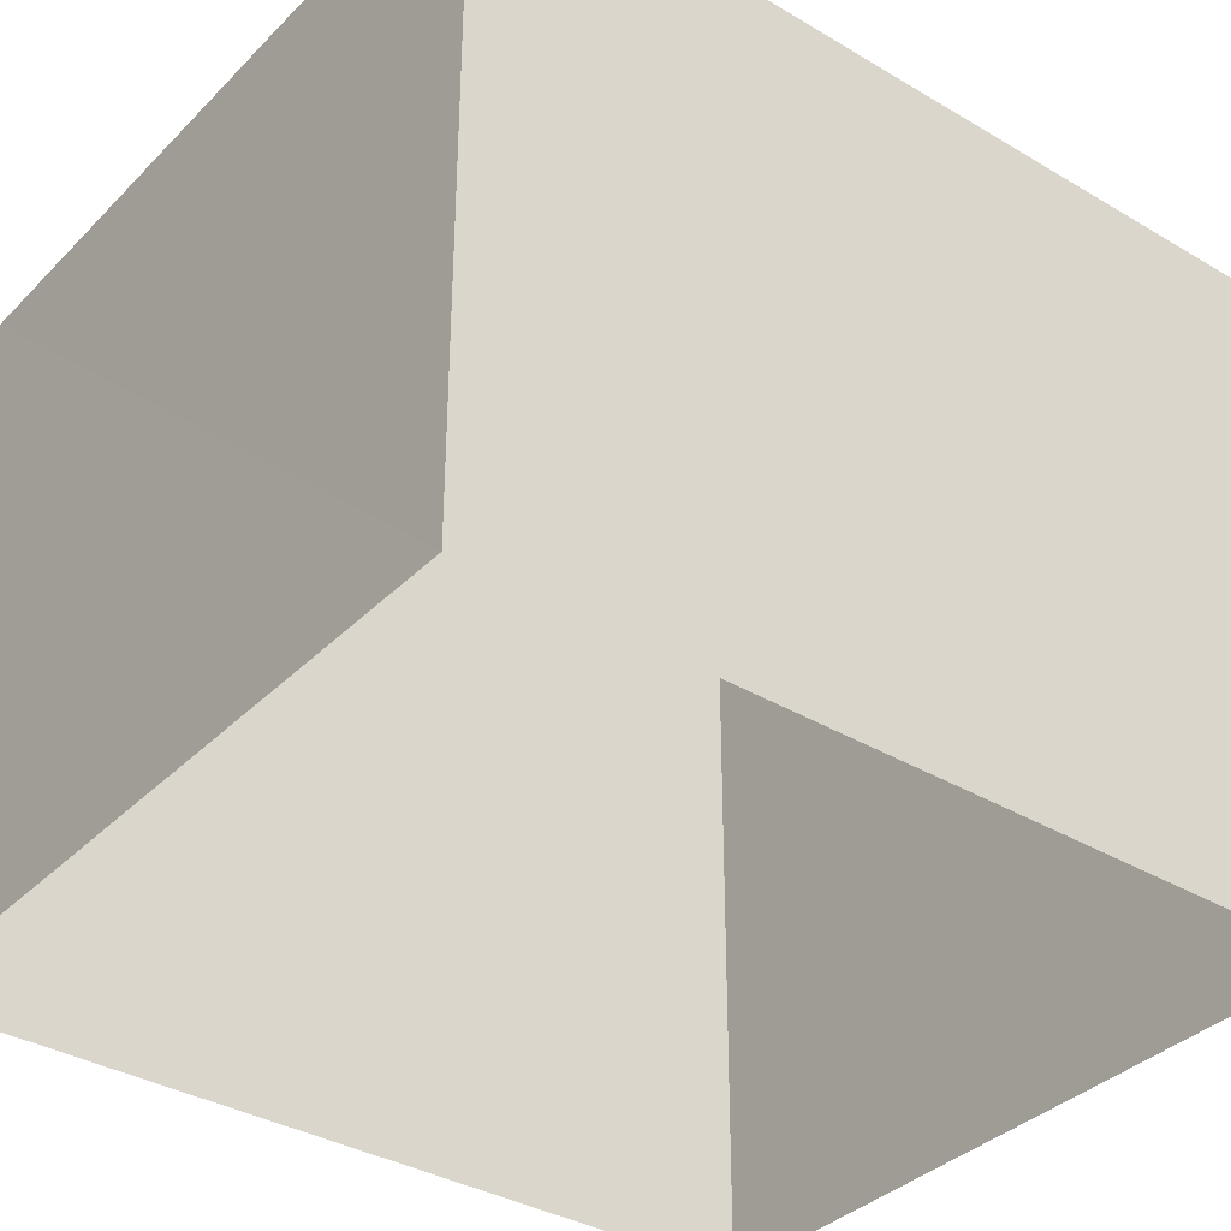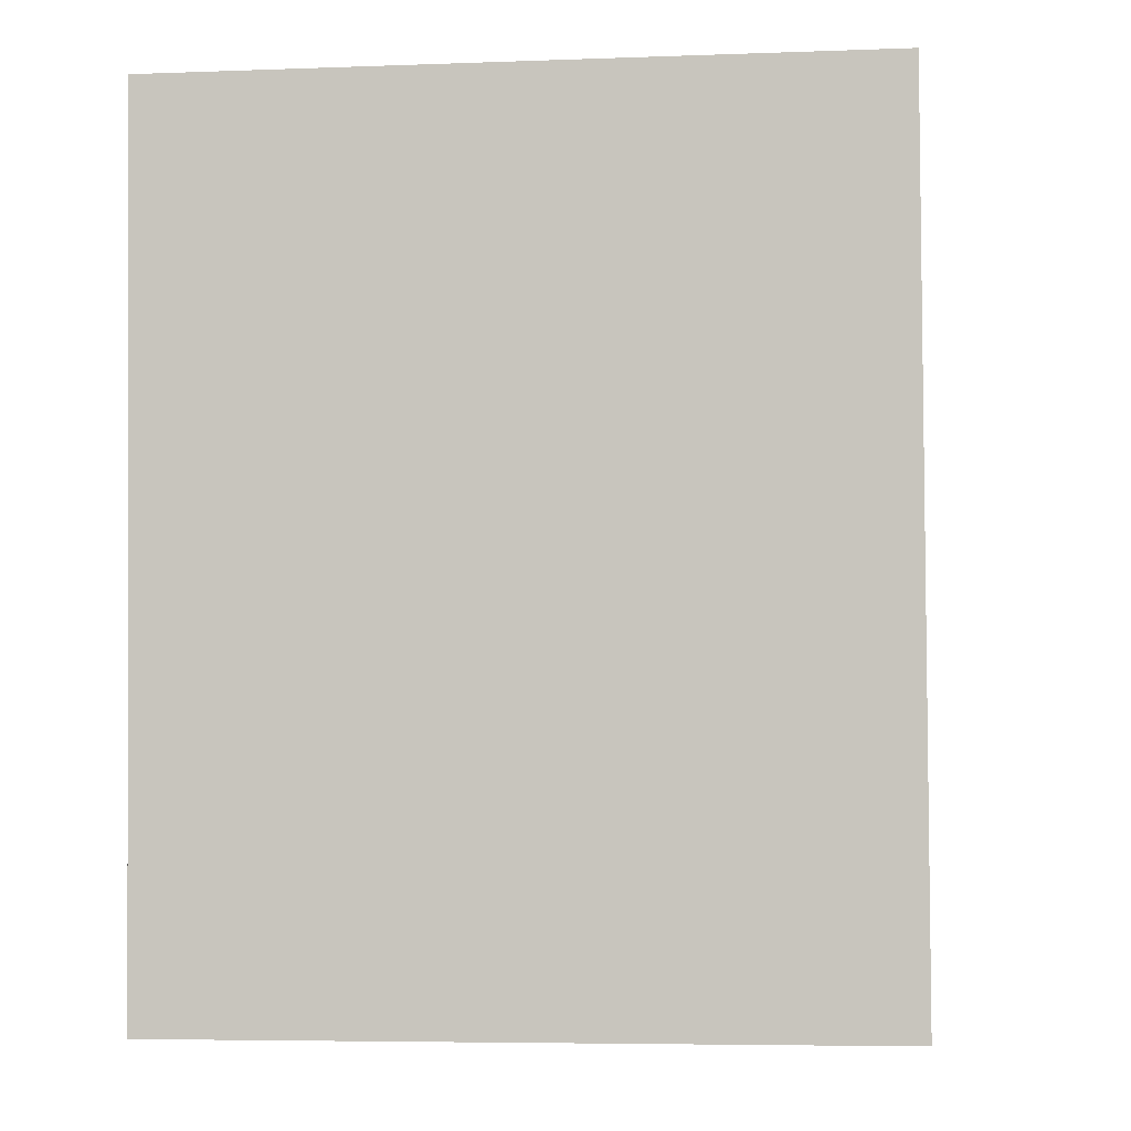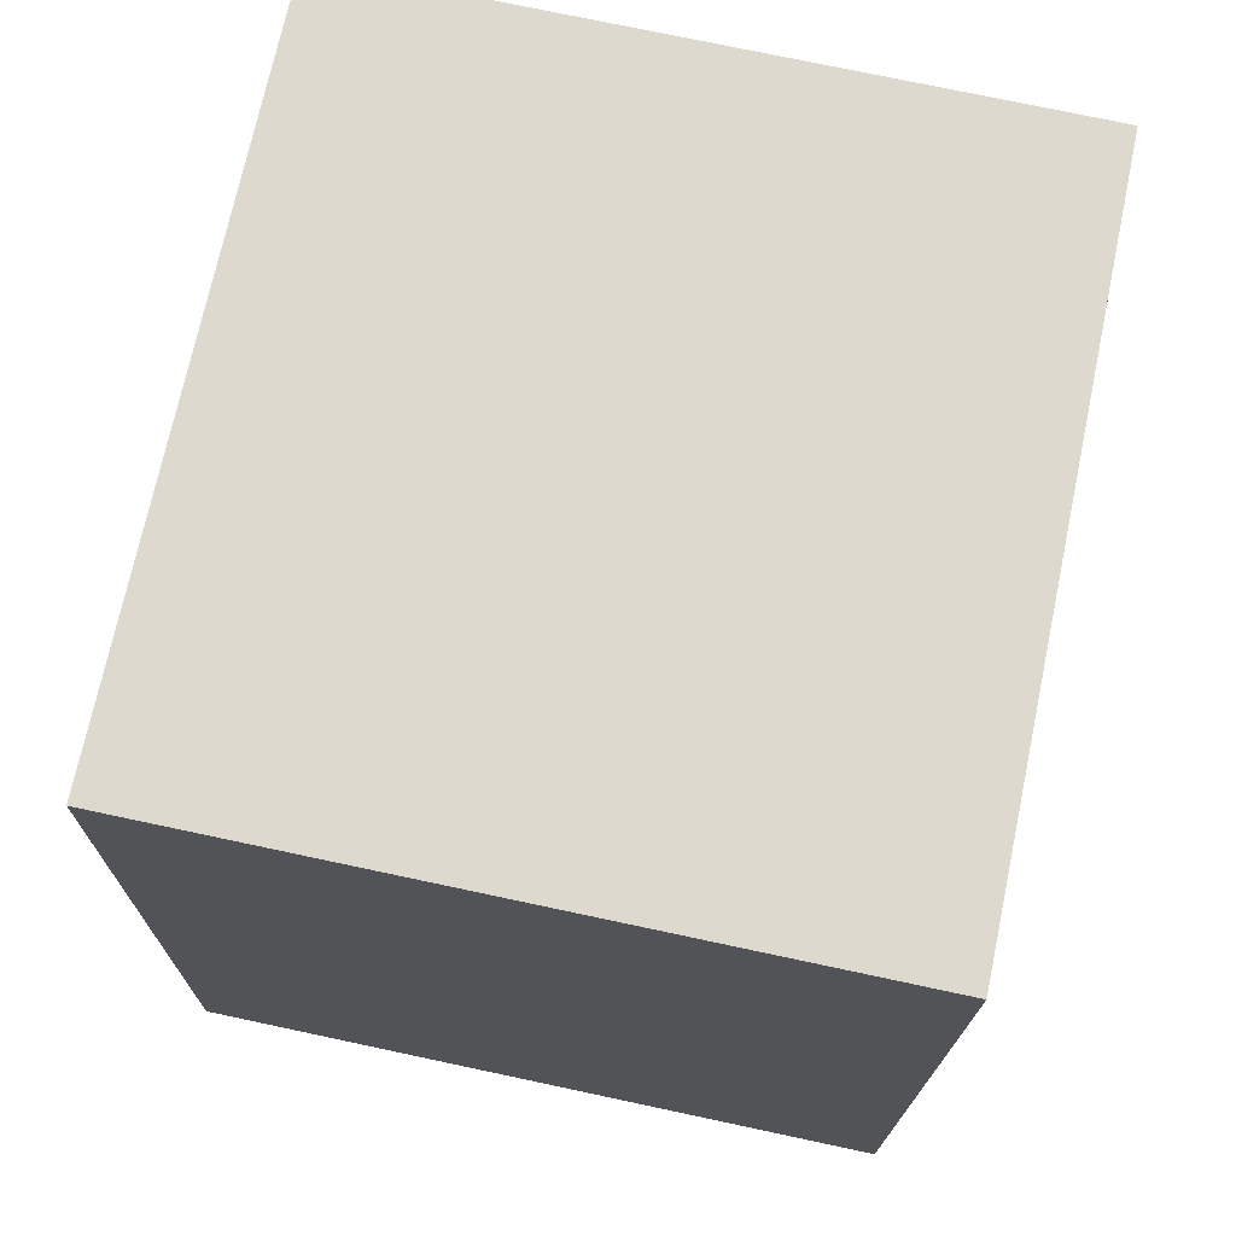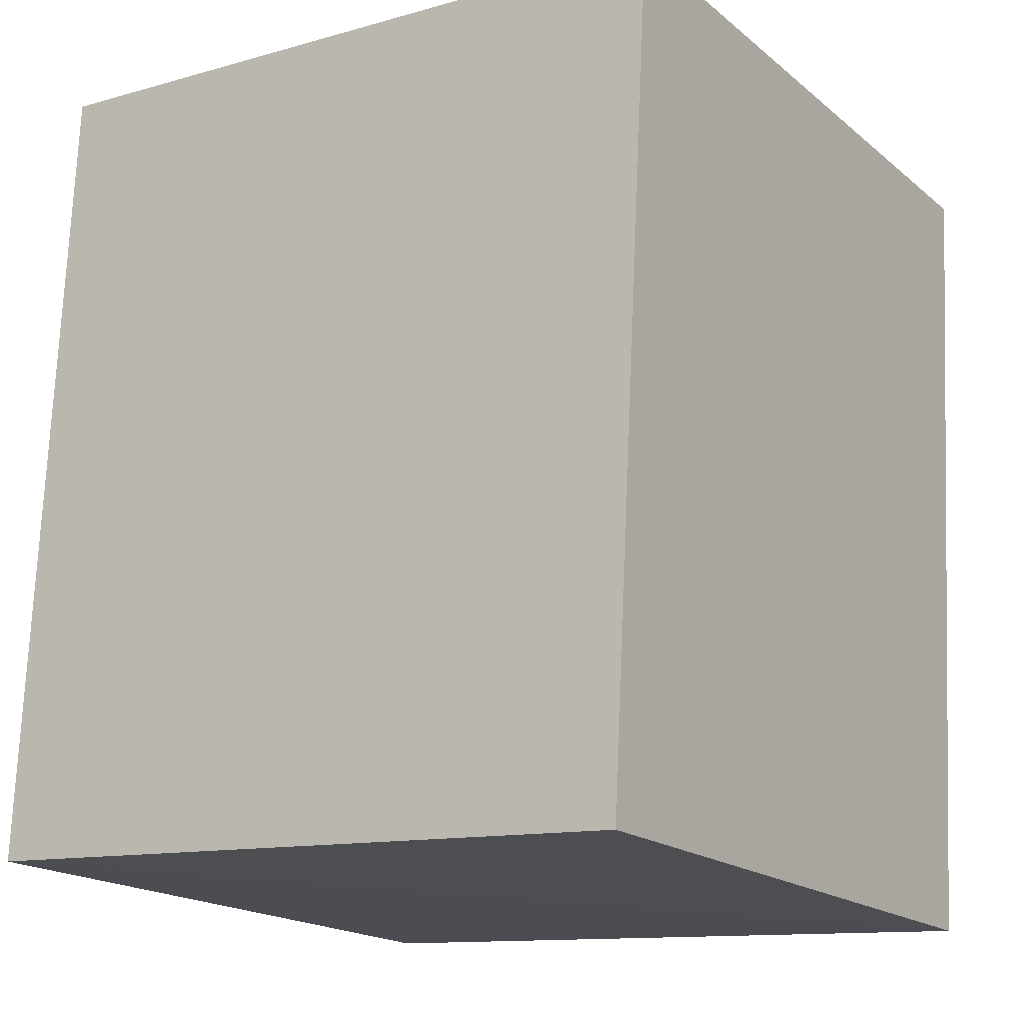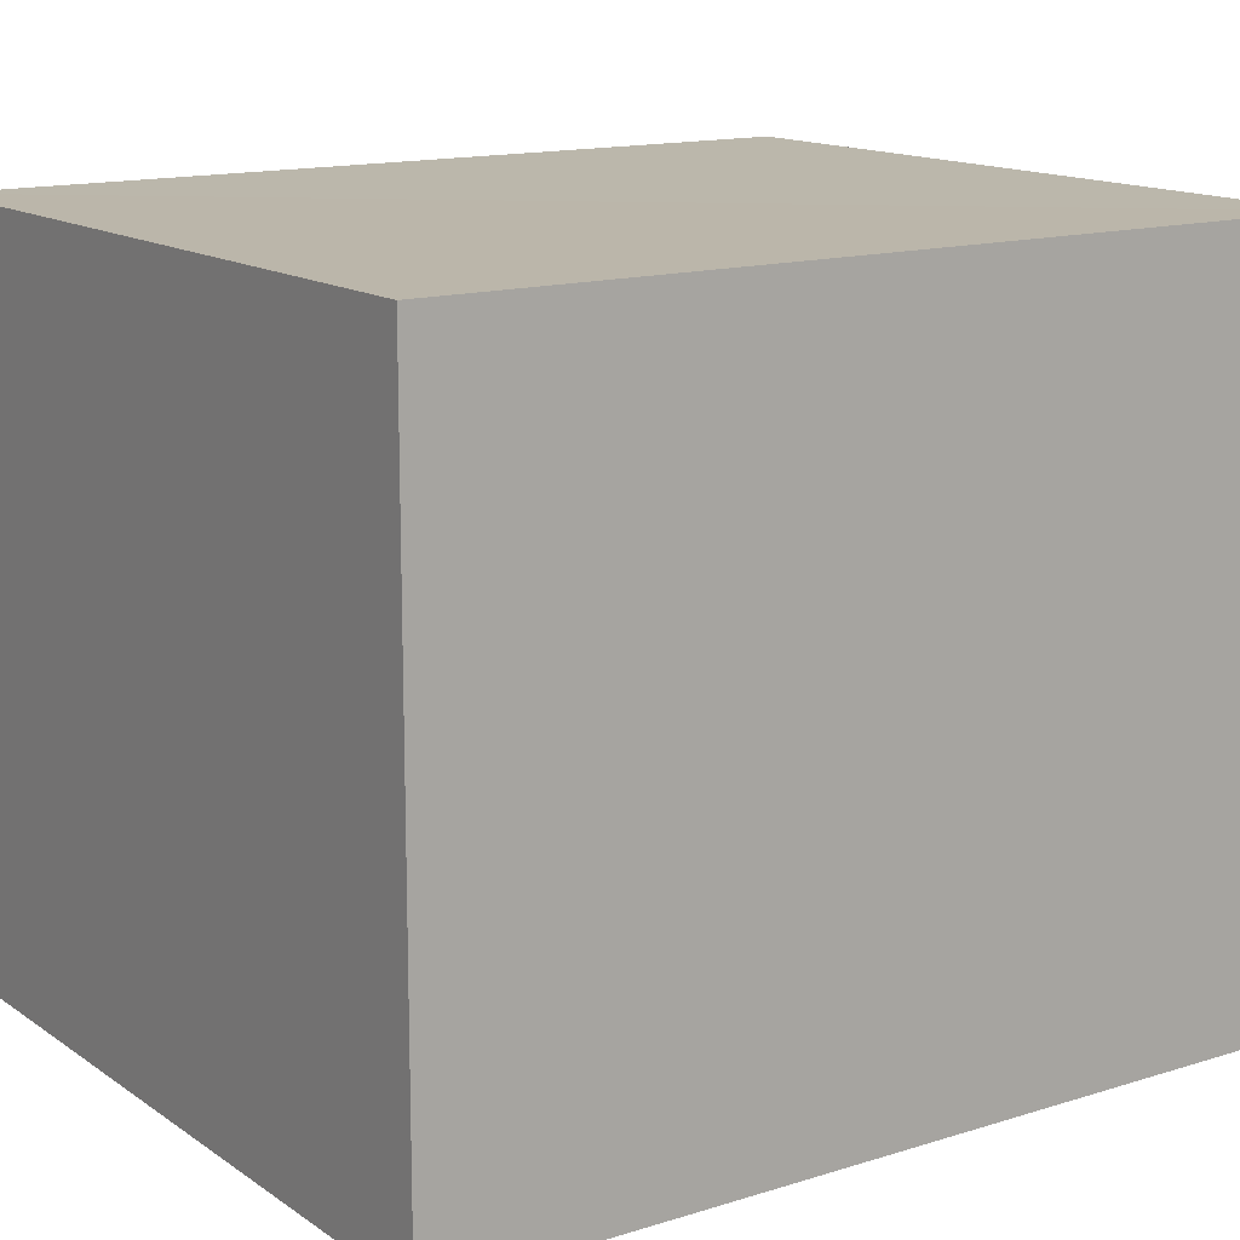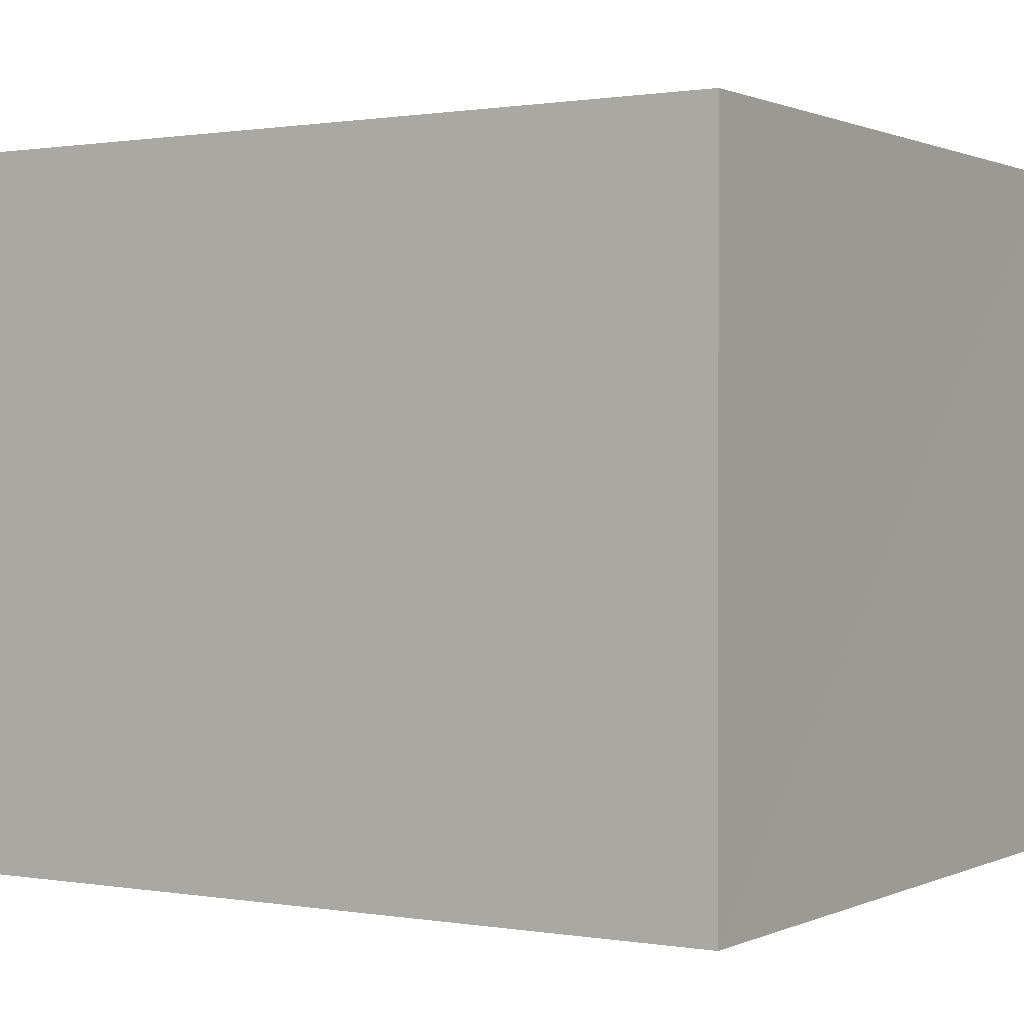
<metadata>
{"format":"obj","ext":"obj","renderer":"f3d","projection":"perspective","resolution":1024,"background":"white","views":[{"elev":-35.8,"azim":48.6,"up":"+Z"},{"elev":-6.0,"azim":96.3,"up":"+Y"},{"elev":75.5,"azim":-78.1,"up":"+Y"},{"elev":-18.4,"azim":33.9,"up":"+Y"},{"elev":14.1,"azim":-128.0,"up":"+Z"},{"elev":0.7,"azim":118.8,"up":"+Z"}]}
</metadata>
<code>
v -3.159e+05 4.04e+04 4.724
v -3.159e+05 4.04e+04 4.724
v -3.159e+05 4.04e+04 4.722
v -3.159e+05 4.04e+04 4.726
v -3.159e+05 4.04e+04 9.095
v -3.159e+05 4.04e+04 9.096
v -3.159e+05 4.04e+04 9.094
v -3.159e+05 4.04e+04 9.097
f 1 2 3
f 1 4 2
f 5 6 7
f 5 8 6
f 8 4 1
f 6 8 1
f 5 3 2
f 5 7 3
f 8 2 4
f 8 5 2
f 6 1 3
f 7 6 3

</code>
